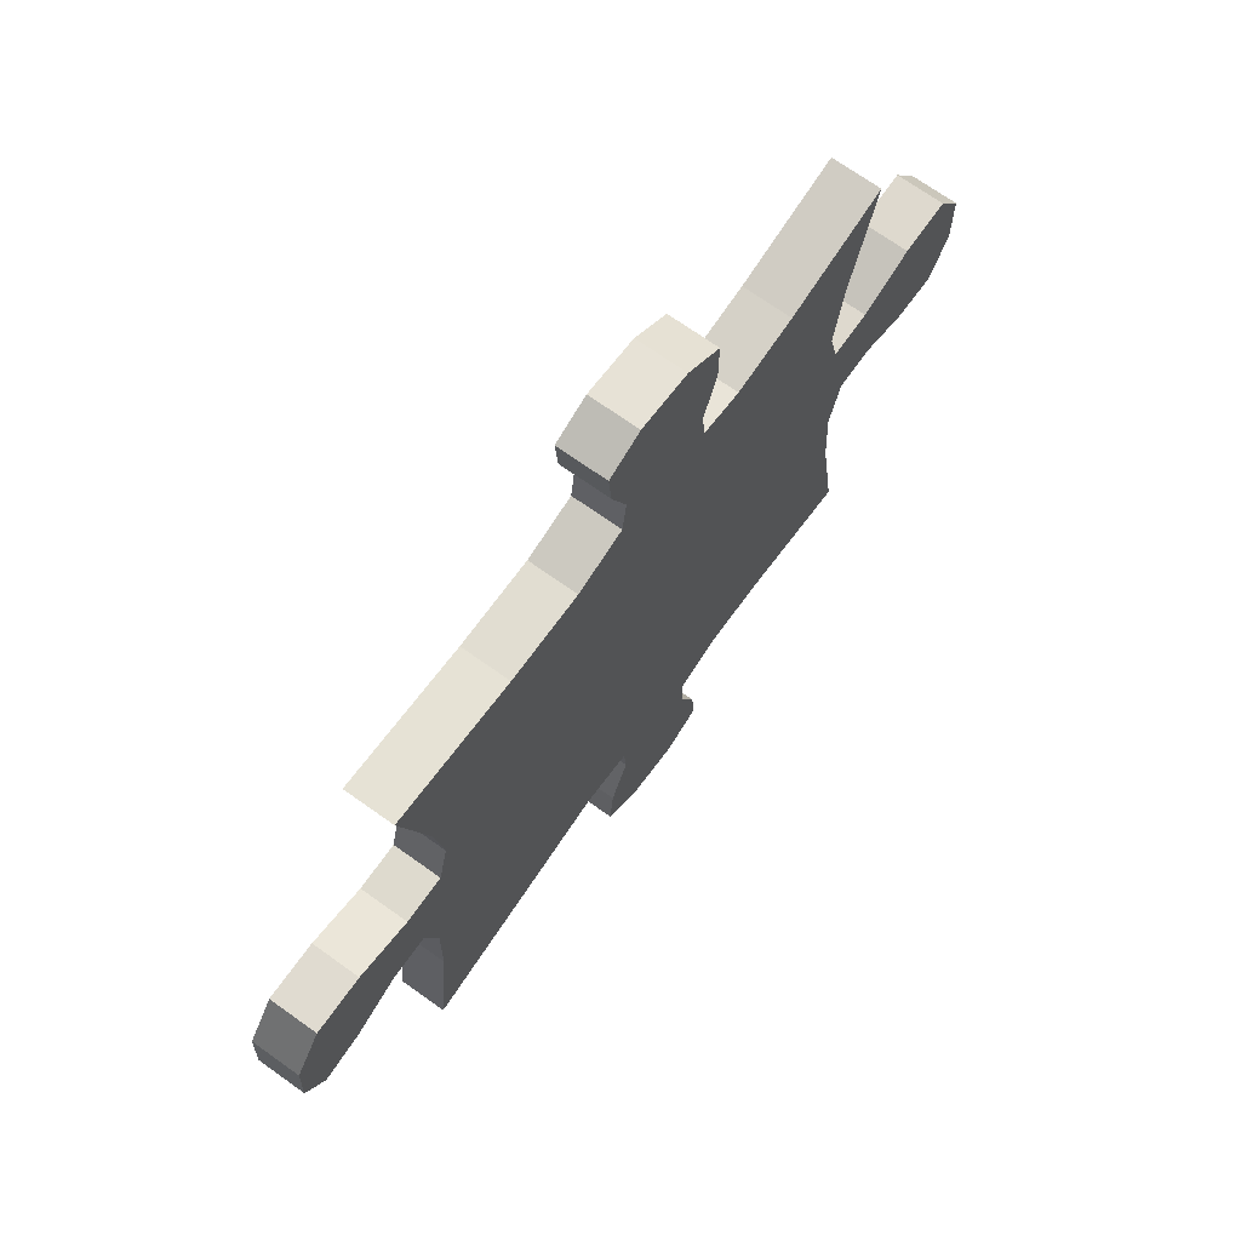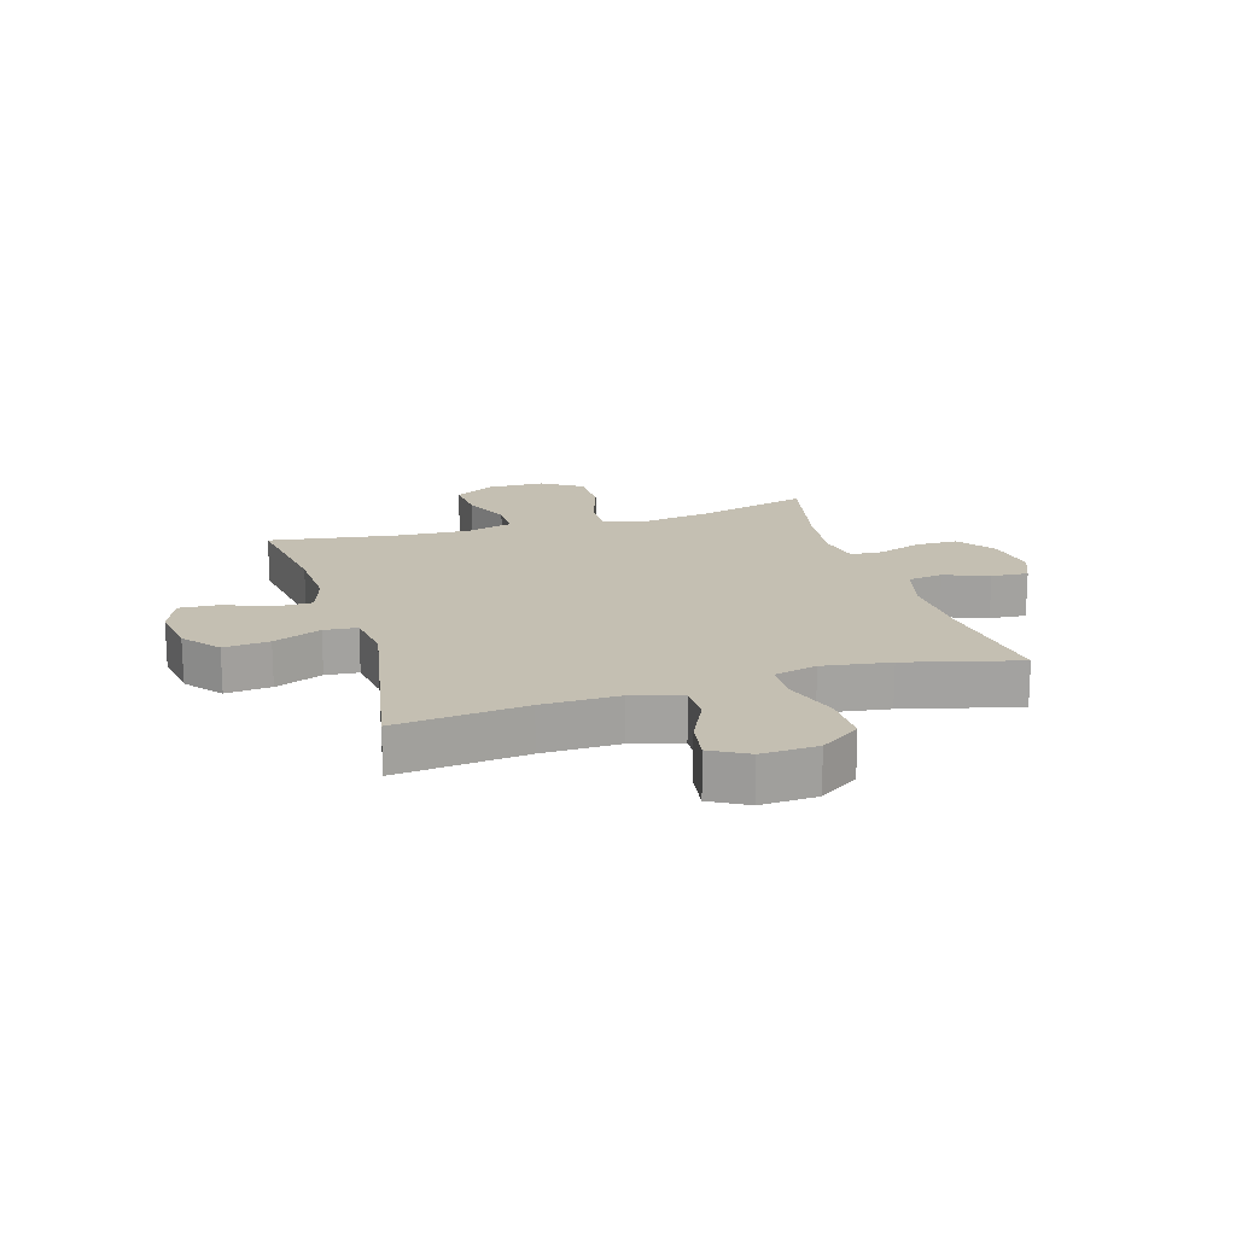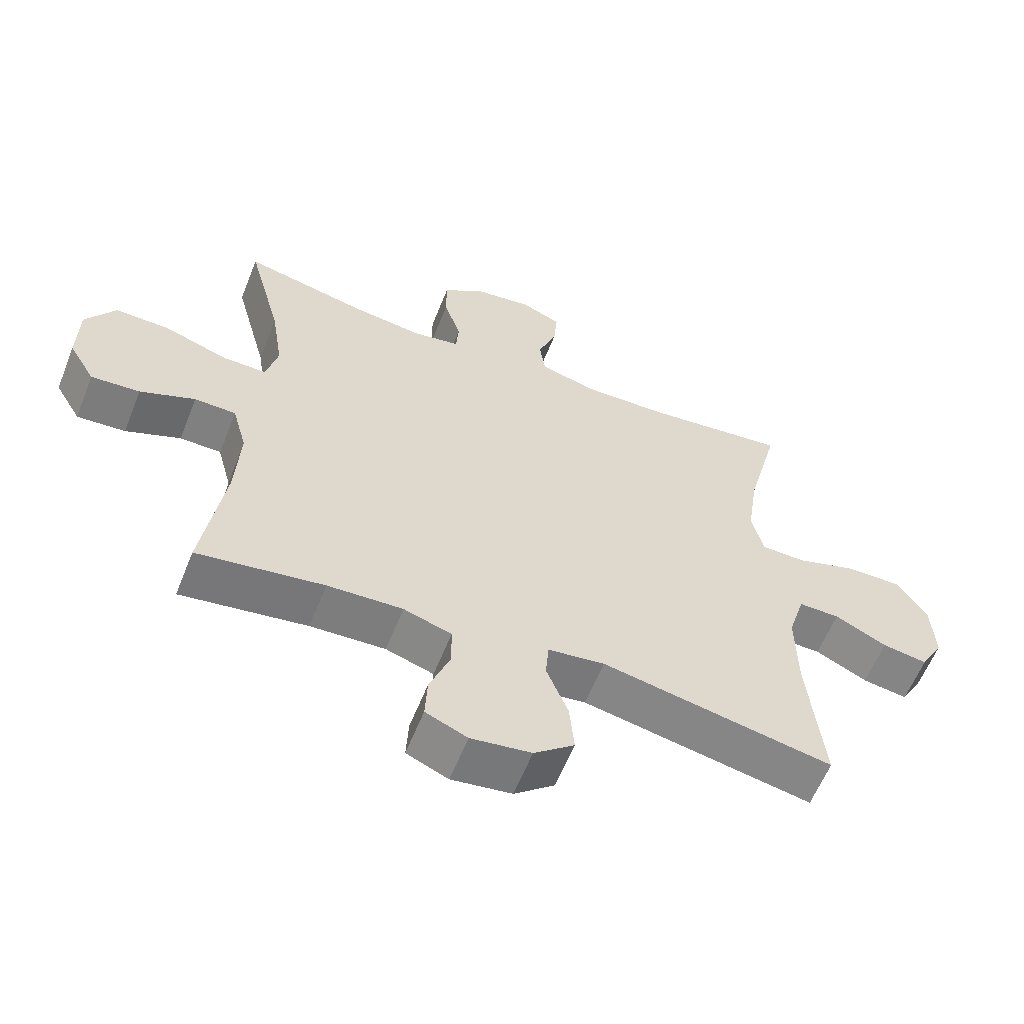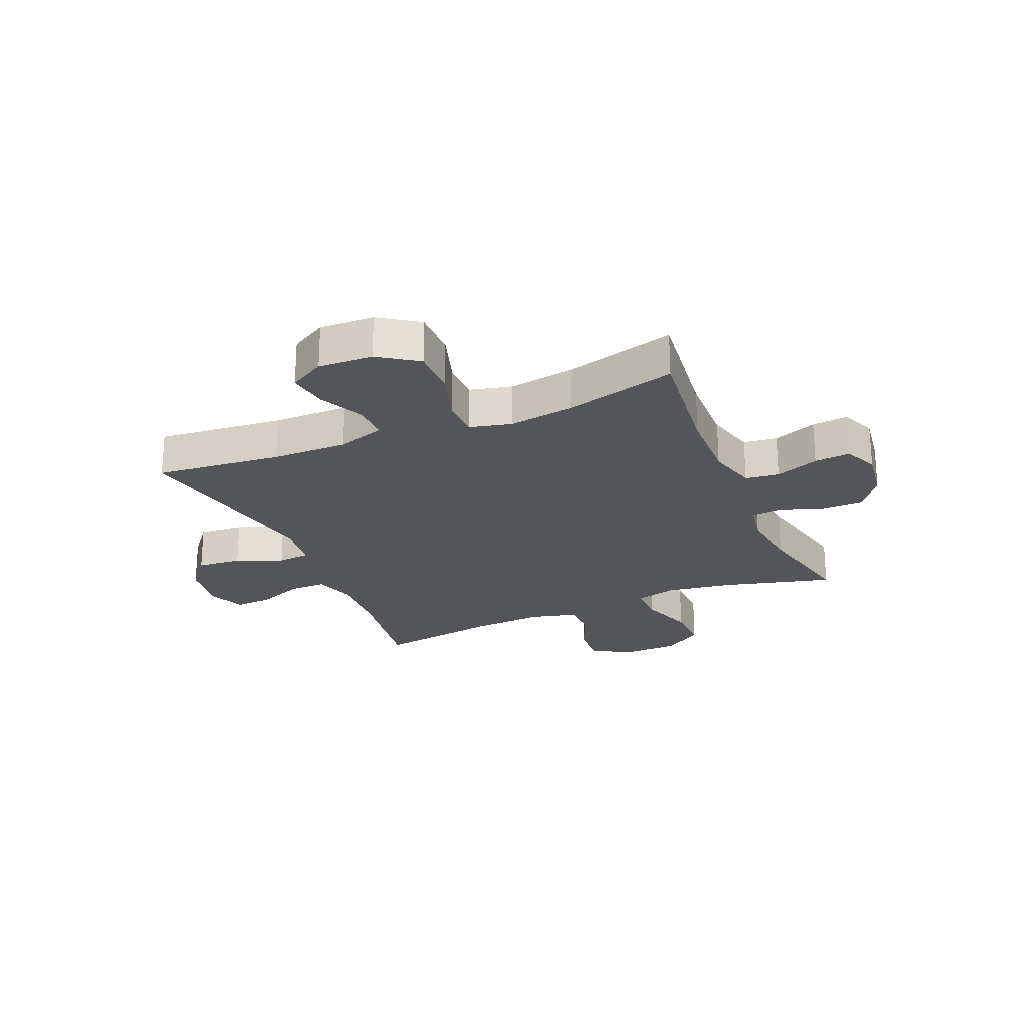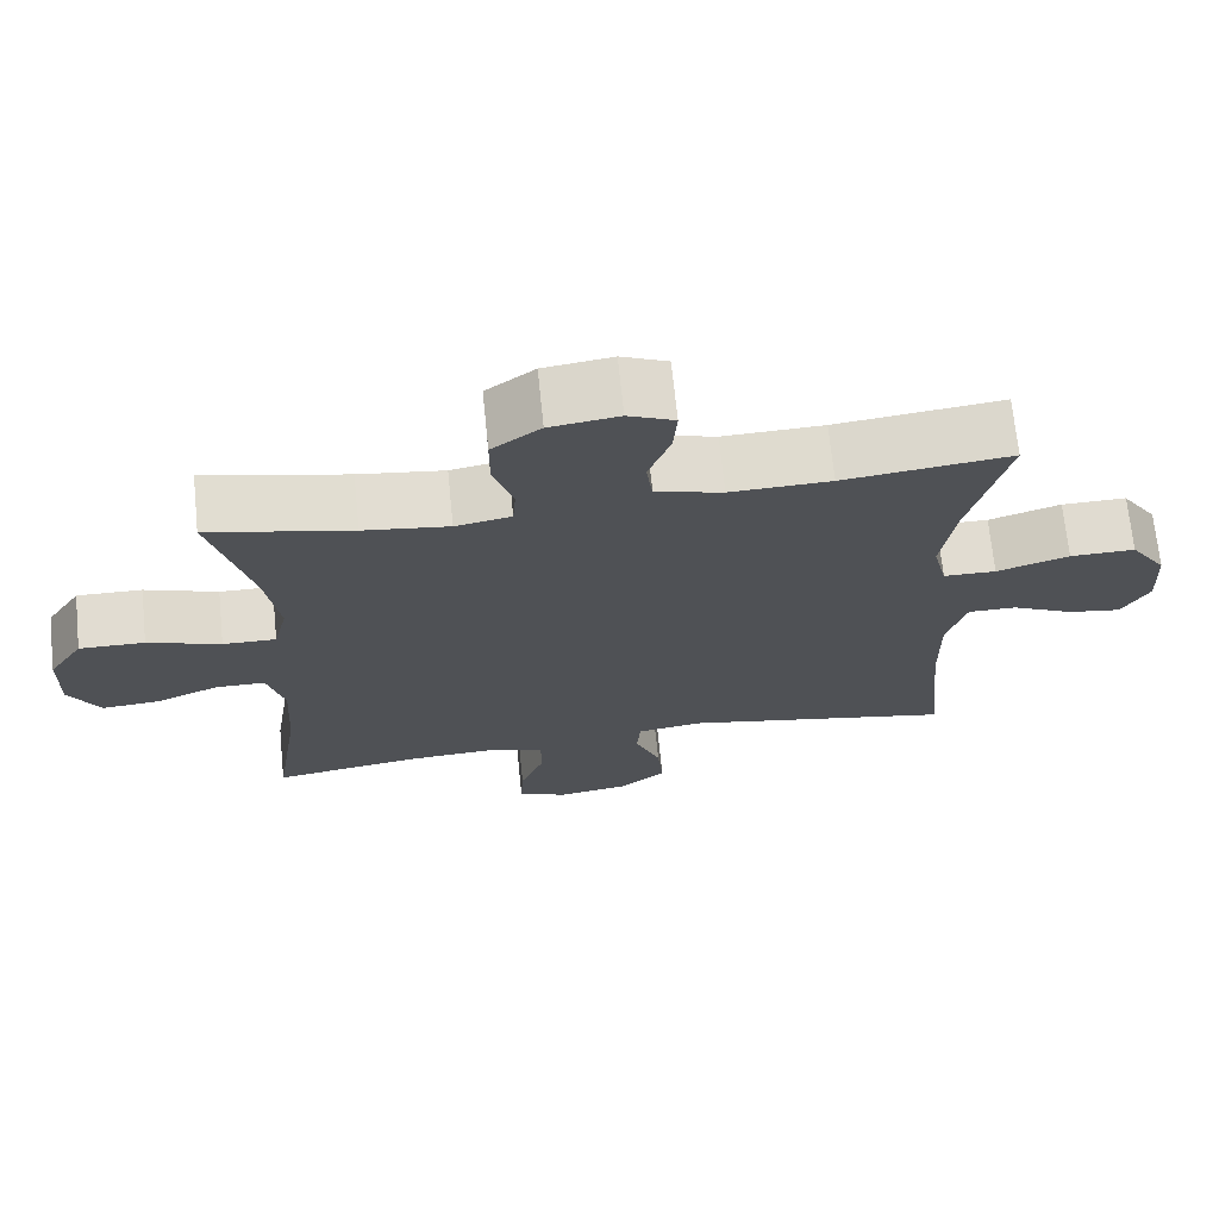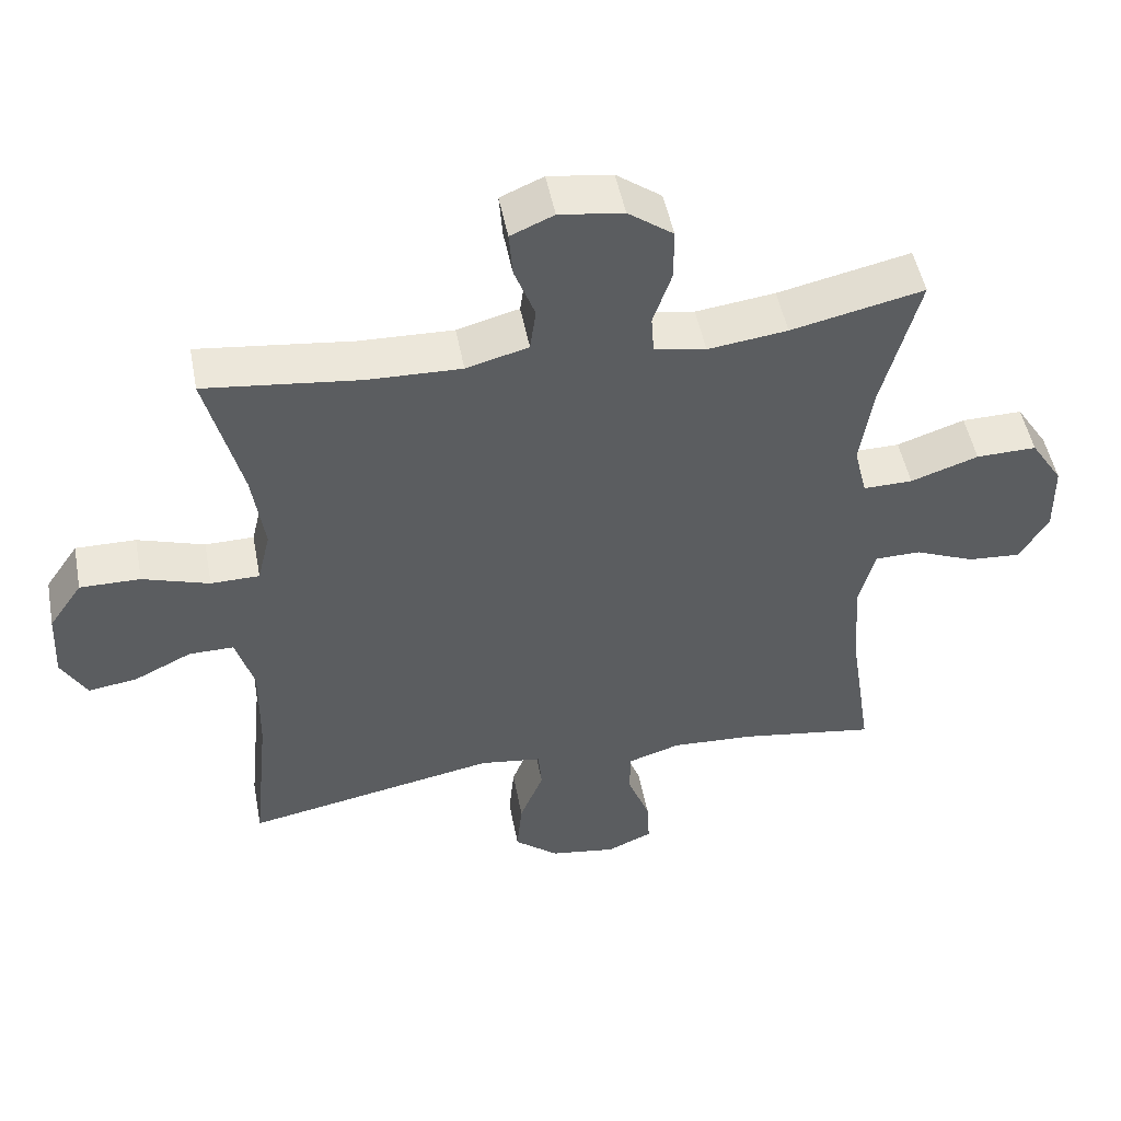
<metadata>
{"format":"obj","ext":"obj","renderer":"f3d","projection":"perspective","resolution":1024,"background":"white","views":[{"elev":70.5,"azim":-54.5,"up":"+Z"},{"elev":17.6,"azim":-106.8,"up":"+Y"},{"elev":-60.0,"azim":158.3,"up":"+Z"},{"elev":-24.1,"azim":-66.9,"up":"+Y"},{"elev":69.6,"azim":174.2,"up":"+Z"},{"elev":49.6,"azim":-10.8,"up":"+Z"}]}
</metadata>
<code>
o path9620
v 0.3066 0.0375 0.4584
v 0.1919 0.0375 0.4435
v 0.1171 0.0375 0.4574
v 0.113 0.0375 0.5131
v 0.1397 0.0375 0.5917
v 0.1397 0.0375 0.6665
v 0.07429 0.0375 0.7144
v -0.0182 0.0375 0.7271
v -0.0805 0.0375 0.7004
v -0.07531 0.0375 0.6354
v -0.04551 0.0375 0.5566
v -0.05401 0.0375 0.4942
v -0.1439 0.0375 0.4701
v -0.279 0.0375 0.4742
v -0.5036 0.0375 0.5008
v -0.4519 0.0375 0.3002
v -0.4343 0.0375 0.1808
v -0.4528 0.0375 0.1044
v -0.5231 0.0375 0.1035
v -0.6198 0.0375 0.1346
v -0.7071 0.0375 0.1355
v -0.7553 0.0375 0.06495
v -0.7602 0.0375 -0.03455
v -0.7237 0.0375 -0.09951
v -0.6521 0.0375 -0.08847
v -0.5696 0.0375 -0.04829
v -0.5047 0.0375 -0.04784
v -0.4782 0.0375 -0.1347
v -0.48 0.0375 -0.2712
v -0.5036 0.0375 -0.5009
v -0.138 0.0375 -0.4311
v -0.04845 0.0375 -0.4435
v -0.04347 0.0375 -0.5023
v -0.07774 0.0375 -0.5867
v -0.08539 0.0375 -0.6674
v -0.02167 0.0375 -0.7192
v 0.07367 0.0375 -0.7334
v 0.1397 0.0375 -0.7054
v 0.136 0.0375 -0.6369
v 0.1037 0.0375 -0.5538
v 0.104 0.0375 -0.4885
v 0.1798 0.0375 -0.4643
v 0.2986 0.0375 -0.4703
v 0.4984 0.0375 -0.5009
v 0.4642 0.0375 -0.279
v 0.4563 0.0375 -0.1469
v 0.4791 0.0375 -0.06238
v 0.5449 0.0375 -0.06141
v 0.6317 0.0375 -0.09746
v 0.7087 0.0375 -0.1033
v 0.75 0.0375 -0.03354
v 0.7486 0.0375 0.06947
v 0.702 0.0375 0.1416
v 0.6145 0.0375 0.1399
v 0.5164 0.0375 0.1067
v 0.445 0.0375 0.1055
v 0.4265 0.0375 0.1808
v 0.4449 0.0375 0.2999
v 0.4984 0.0375 0.5008
v 0.3066 -0.0375 0.4584
v 0.1919 -0.0375 0.4435
v 0.1171 -0.0375 0.4574
v 0.113 -0.0375 0.5131
v 0.1397 -0.0375 0.5917
v 0.1397 -0.0375 0.6665
v 0.07429 -0.0375 0.7144
v -0.0182 -0.0375 0.7271
v -0.0805 -0.0375 0.7004
v -0.07531 -0.0375 0.6354
v -0.04551 -0.0375 0.5566
v -0.05401 -0.0375 0.4942
v -0.1439 -0.0375 0.4701
v -0.279 -0.0375 0.4742
v -0.5036 -0.0375 0.5008
v -0.4519 -0.0375 0.3002
v -0.4343 -0.0375 0.1808
v -0.4528 -0.0375 0.1044
v -0.5231 -0.0375 0.1035
v -0.6198 -0.0375 0.1346
v -0.7071 -0.0375 0.1355
v -0.7553 -0.0375 0.06495
v -0.7602 -0.0375 -0.03455
v -0.7237 -0.0375 -0.09951
v -0.6521 -0.0375 -0.08847
v -0.5696 -0.0375 -0.04829
v -0.5047 -0.0375 -0.04784
v -0.4782 -0.0375 -0.1347
v -0.48 -0.0375 -0.2712
v -0.5036 -0.0375 -0.5009
v -0.138 -0.0375 -0.4311
v -0.04845 -0.0375 -0.4435
v -0.04347 -0.0375 -0.5023
v -0.07774 -0.0375 -0.5867
v -0.08539 -0.0375 -0.6674
v -0.02167 -0.0375 -0.7192
v 0.07367 -0.0375 -0.7334
v 0.1397 -0.0375 -0.7054
v 0.136 -0.0375 -0.6369
v 0.1037 -0.0375 -0.5538
v 0.104 -0.0375 -0.4885
v 0.1798 -0.0375 -0.4643
v 0.2986 -0.0375 -0.4703
v 0.4984 -0.0375 -0.5009
v 0.4642 -0.0375 -0.279
v 0.4563 -0.0375 -0.1469
v 0.4791 -0.0375 -0.06238
v 0.5449 -0.0375 -0.06141
v 0.6317 -0.0375 -0.09746
v 0.7087 -0.0375 -0.1033
v 0.75 -0.0375 -0.03354
v 0.7486 -0.0375 0.06947
v 0.702 -0.0375 0.1416
v 0.6145 -0.0375 0.1399
v 0.5164 -0.0375 0.1067
v 0.445 -0.0375 0.1055
v 0.4265 -0.0375 0.1808
v 0.4449 -0.0375 0.2999
v 0.4984 -0.0375 0.5008
v 0.07429 0.0375 0.7144
v -0.0182 0.0375 0.7271
v -0.0805 0.0375 0.7004
v -0.0805 0.0375 0.7004
v 0.1397 0.0375 0.6665
v -0.07531 0.0375 0.6354
v 0.1397 0.0375 0.5917
v -0.04551 0.0375 0.5566
v 0.113 0.0375 0.5131
v -0.05401 0.0375 0.4942
v -0.05401 0.0375 0.4942
v 0.1171 0.0375 0.4574
v 0.1171 0.0375 0.4574
v -0.1439 0.0375 0.4701
v -0.279 0.0375 0.4742
v -0.5036 0.0375 0.5008
v -0.5036 0.0375 0.5008
v 0.4984 0.0375 0.5008
v 0.4984 0.0375 0.5008
v 0.3066 0.0375 0.4584
v 0.1919 0.0375 0.4435
v -0.4519 0.0375 0.3002
v 0.4449 0.0375 0.2999
v -0.4343 0.0375 0.1808
v 0.4265 0.0375 0.1808
v 0.445 0.0375 0.1055
v 0.445 0.0375 0.1055
v -0.4528 0.0375 0.1044
v -0.4528 0.0375 0.1044
v 0.7486 0.0375 0.06947
v 0.702 0.0375 0.1416
v 0.6145 0.0375 0.1399
v 0.5164 0.0375 0.1067
v -0.6198 0.0375 0.1346
v -0.7071 0.0375 0.1355
v -0.7553 0.0375 0.06495
v -0.5231 0.0375 0.1035
v 0.75 0.0375 -0.03354
v -0.7602 0.0375 -0.03455
v 0.7087 0.0375 -0.1033
v 0.7087 0.0375 -0.1033
v -0.5696 0.0375 -0.04829
v -0.5047 0.0375 -0.04784
v -0.5047 0.0375 -0.04784
v -0.7237 0.0375 -0.09951
v -0.7237 0.0375 -0.09951
v 0.4791 0.0375 -0.06238
v 0.4791 0.0375 -0.06238
v 0.5449 0.0375 -0.06141
v -0.4782 0.0375 -0.1347
v -0.6521 0.0375 -0.08847
v 0.6317 0.0375 -0.09746
v 0.4563 0.0375 -0.1469
v -0.48 0.0375 -0.2712
v 0.4642 0.0375 -0.279
v 0.4984 0.0375 -0.5009
v 0.4984 0.0375 -0.5009
v -0.138 0.0375 -0.4311
v -0.04845 0.0375 -0.4435
v -0.04845 0.0375 -0.4435
v 0.1798 0.0375 -0.4643
v 0.2986 0.0375 -0.4703
v -0.04347 0.0375 -0.5023
v 0.104 0.0375 -0.4885
v 0.104 0.0375 -0.4885
v -0.5036 0.0375 -0.5009
v -0.5036 0.0375 -0.5009
v 0.1037 0.0375 -0.5538
v -0.07774 0.0375 -0.5867
v 0.136 0.0375 -0.6369
v -0.08539 0.0375 -0.6674
v 0.1397 0.0375 -0.7054
v 0.1397 0.0375 -0.7054
v -0.02167 0.0375 -0.7192
v 0.07367 0.0375 -0.7334
v 0.07429 -0.0375 0.7144
v -0.0182 -0.0375 0.7271
v -0.0805 -0.0375 0.7004
v -0.0805 -0.0375 0.7004
v 0.1397 -0.0375 0.6665
v -0.07531 -0.0375 0.6354
v 0.1397 -0.0375 0.5917
v -0.04551 -0.0375 0.5566
v 0.113 -0.0375 0.5131
v -0.05401 -0.0375 0.4942
v -0.05401 -0.0375 0.4942
v 0.1171 -0.0375 0.4574
v 0.1171 -0.0375 0.4574
v -0.1439 -0.0375 0.4701
v -0.279 -0.0375 0.4742
v -0.5036 -0.0375 0.5008
v -0.5036 -0.0375 0.5008
v 0.4984 -0.0375 0.5008
v 0.4984 -0.0375 0.5008
v 0.3066 -0.0375 0.4584
v 0.1919 -0.0375 0.4435
v -0.4519 -0.0375 0.3002
v 0.4449 -0.0375 0.2999
v -0.4343 -0.0375 0.1808
v 0.4265 -0.0375 0.1808
v 0.445 -0.0375 0.1055
v 0.445 -0.0375 0.1055
v -0.4528 -0.0375 0.1044
v -0.4528 -0.0375 0.1044
v 0.7486 -0.0375 0.06947
v 0.702 -0.0375 0.1416
v 0.6145 -0.0375 0.1399
v 0.5164 -0.0375 0.1067
v -0.6198 -0.0375 0.1346
v -0.7071 -0.0375 0.1355
v -0.7553 -0.0375 0.06495
v -0.5231 -0.0375 0.1035
v 0.75 -0.0375 -0.03354
v -0.7602 -0.0375 -0.03455
v 0.7087 -0.0375 -0.1033
v 0.7087 -0.0375 -0.1033
v -0.5696 -0.0375 -0.04829
v -0.5047 -0.0375 -0.04784
v -0.5047 -0.0375 -0.04784
v -0.7237 -0.0375 -0.09951
v -0.7237 -0.0375 -0.09951
v 0.4791 -0.0375 -0.06238
v 0.4791 -0.0375 -0.06238
v 0.5449 -0.0375 -0.06141
v -0.4782 -0.0375 -0.1347
v -0.6521 -0.0375 -0.08847
v 0.6317 -0.0375 -0.09746
v 0.4563 -0.0375 -0.1469
v -0.48 -0.0375 -0.2712
v 0.4642 -0.0375 -0.279
v 0.4984 -0.0375 -0.5009
v 0.4984 -0.0375 -0.5009
v -0.138 -0.0375 -0.4311
v -0.04845 -0.0375 -0.4435
v -0.04845 -0.0375 -0.4435
v 0.1798 -0.0375 -0.4643
v 0.2986 -0.0375 -0.4703
v -0.04347 -0.0375 -0.5023
v 0.104 -0.0375 -0.4885
v 0.104 -0.0375 -0.4885
v -0.5036 -0.0375 -0.5009
v -0.5036 -0.0375 -0.5009
v 0.1037 -0.0375 -0.5538
v -0.07774 -0.0375 -0.5867
v 0.136 -0.0375 -0.6369
v -0.08539 -0.0375 -0.6674
v 0.1397 -0.0375 -0.7054
v 0.1397 -0.0375 -0.7054
v -0.02167 -0.0375 -0.7192
v 0.07367 -0.0375 -0.7334
f 224 225 223
f 235 229 244
f 248 255 249
f 244 232 238
f 199 195 196
f 267 262 264
f 226 242 225
f 219 205 221
f 246 219 252
f 200 201 202
f 215 208 209
f 240 226 219
f 231 223 245
f 201 194 199
f 243 221 236
f 261 267 263
f 217 208 215
f 230 227 235
f 240 219 246
f 252 221 251
f 244 229 232
f 229 227 228
f 207 208 217
f 267 268 263
f 256 257 252
f 251 243 247
f 245 225 242
f 198 194 200
f 205 218 214
f 216 214 218
f 254 252 257
f 255 248 254
f 252 219 221
f 213 216 211
f 214 216 213
f 207 205 203
f 194 201 200
f 251 221 243
f 236 221 230
f 221 205 217
f 257 256 261
f 236 230 235
f 219 218 205
f 235 227 229
f 248 246 254
f 242 226 240
f 251 247 259
f 233 231 245
f 267 261 262
f 202 201 203
f 263 268 265
f 225 245 223
f 199 194 195
f 202 203 205
f 254 246 252
f 262 261 256
f 217 205 207
f 7 8 67 66
f 8 122 197 67
f 6 7 66 65
f 9 10 69 68
f 5 6 65 64
f 10 11 70 69
f 4 5 64 63
f 11 129 204 70
f 131 4 63 206
f 12 13 72 71
f 14 135 210 73
f 137 1 60 212
f 13 14 73 72
f 1 2 61 60
f 2 3 62 61
f 15 16 75 74
f 58 59 118 117
f 16 17 76 75
f 57 58 117 116
f 145 57 116 220
f 17 147 222 76
f 52 53 112 111
f 53 54 113 112
f 54 55 114 113
f 20 21 80 79
f 21 22 81 80
f 19 20 79 78
f 55 56 115 114
f 18 19 78 77
f 51 52 111 110
f 22 23 82 81
f 159 51 110 234
f 26 162 237 85
f 23 164 239 82
f 166 48 107 241
f 27 28 87 86
f 25 26 85 84
f 24 25 84 83
f 49 50 109 108
f 48 49 108 107
f 46 47 106 105
f 28 29 88 87
f 45 46 105 104
f 175 45 104 250
f 31 178 253 90
f 42 43 102 101
f 32 33 92 91
f 183 42 101 258
f 185 31 90 260
f 29 30 89 88
f 40 41 100 99
f 43 44 103 102
f 33 34 93 92
f 39 40 99 98
f 34 35 94 93
f 191 39 98 266
f 35 36 95 94
f 37 38 97 96
f 36 37 96 95
f 149 148 150
f 160 169 154
f 173 174 180
f 169 163 157
f 124 121 120
f 192 189 187
f 151 150 167
f 144 146 130
f 171 177 144
f 125 127 126
f 140 134 133
f 165 144 151
f 156 170 148
f 126 124 119
f 168 161 146
f 186 188 192
f 142 140 133
f 155 160 152
f 165 171 144
f 177 176 146
f 169 157 154
f 154 153 152
f 132 142 133
f 192 188 193
f 181 177 182
f 176 172 168
f 170 167 150
f 123 125 119
f 130 139 143
f 141 143 139
f 179 182 177
f 180 179 173
f 177 146 144
f 138 136 141
f 139 138 141
f 132 128 130
f 119 125 126
f 176 168 146
f 161 155 146
f 146 142 130
f 182 186 181
f 161 160 155
f 144 130 143
f 160 154 152
f 173 179 171
f 167 165 151
f 176 184 172
f 158 170 156
f 192 187 186
f 127 128 126
f 188 190 193
f 150 148 170
f 124 120 119
f 127 130 128
f 179 177 171
f 187 181 186
f 142 132 130

</code>
